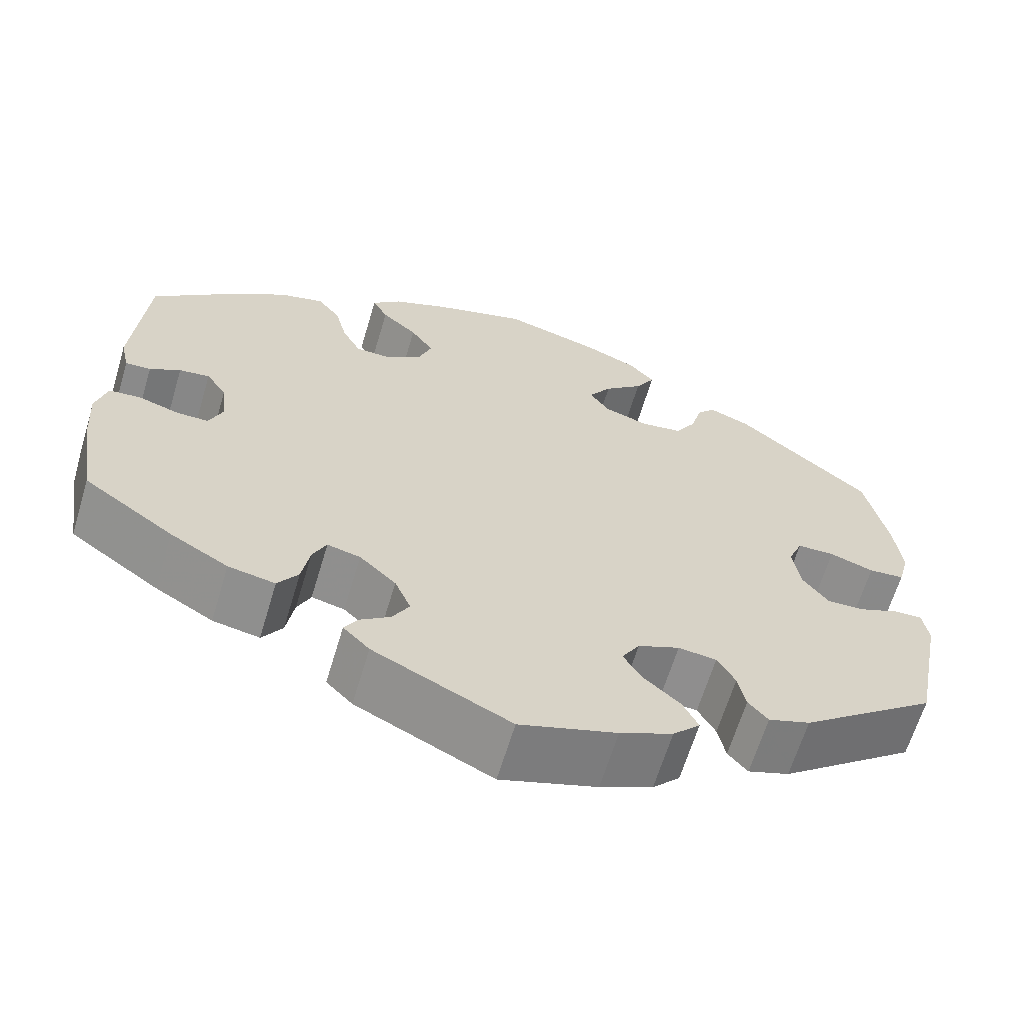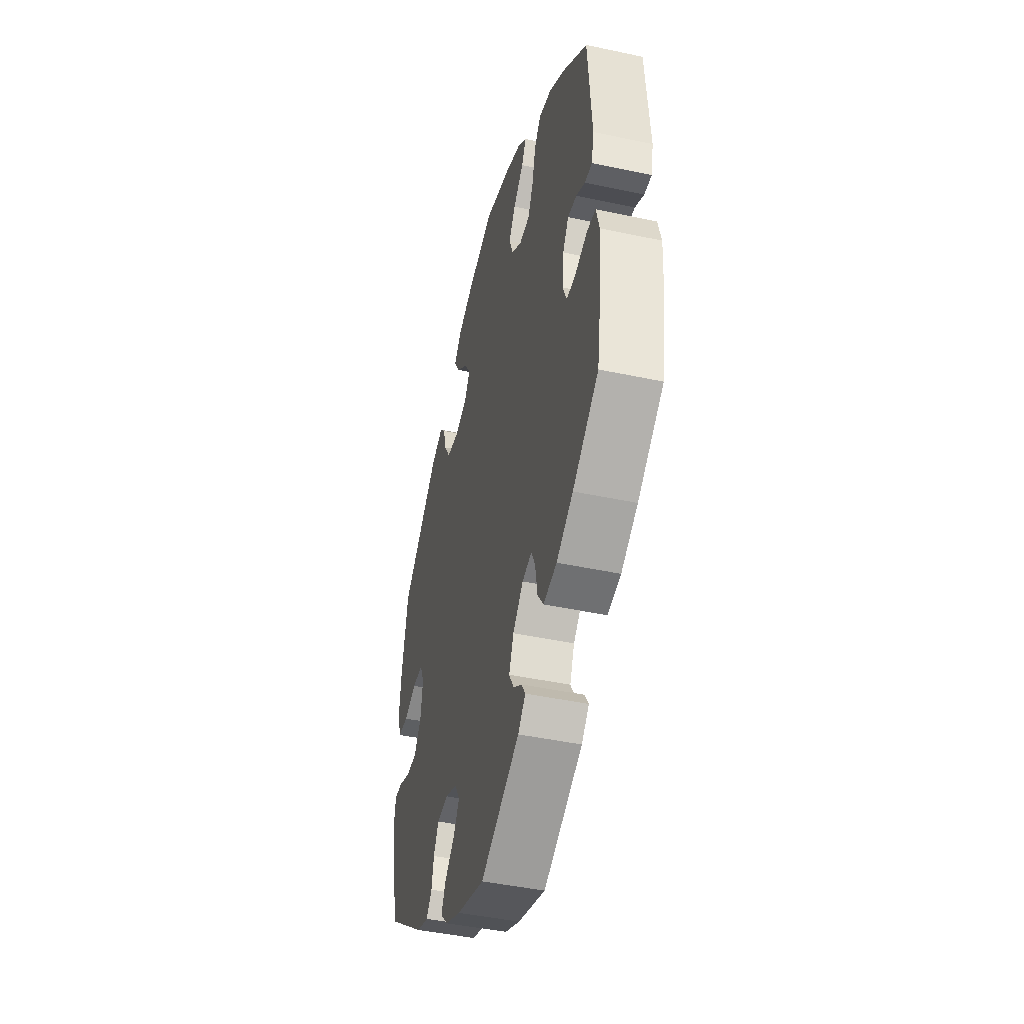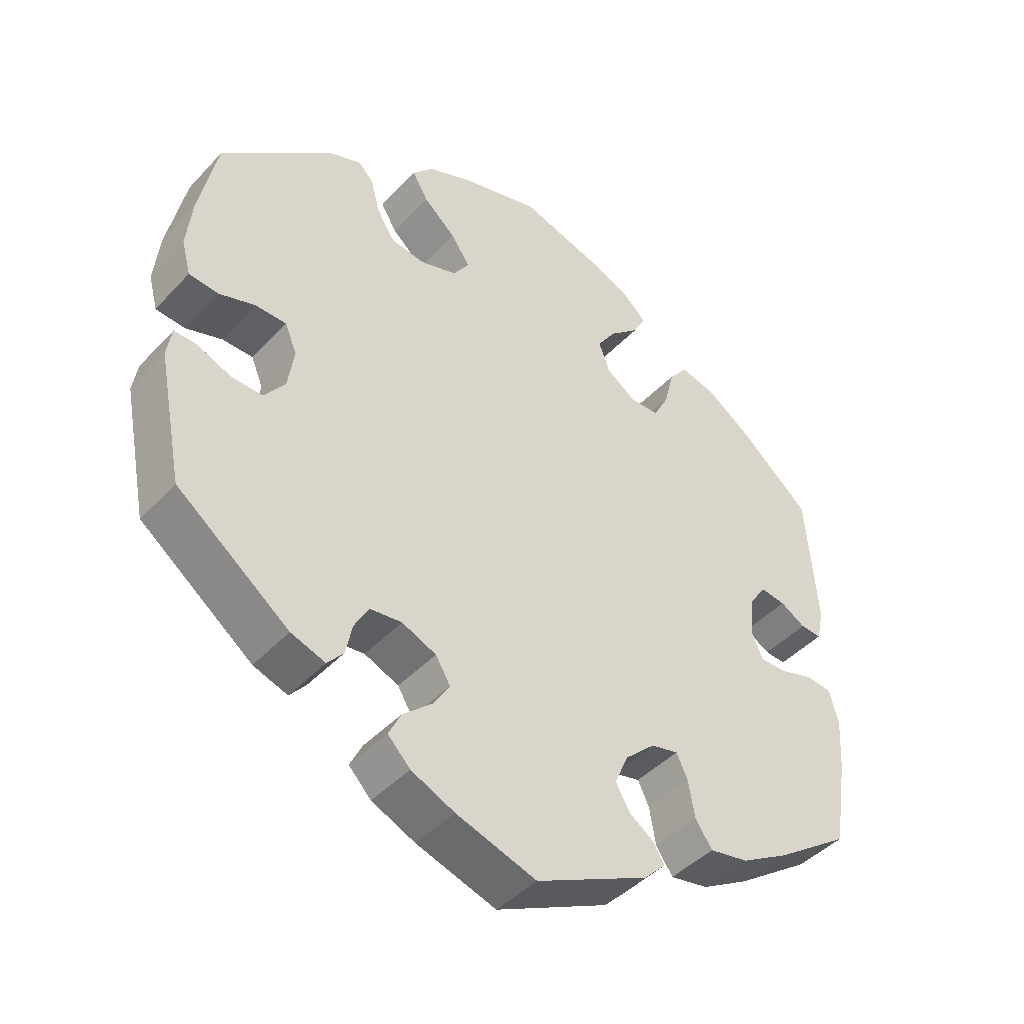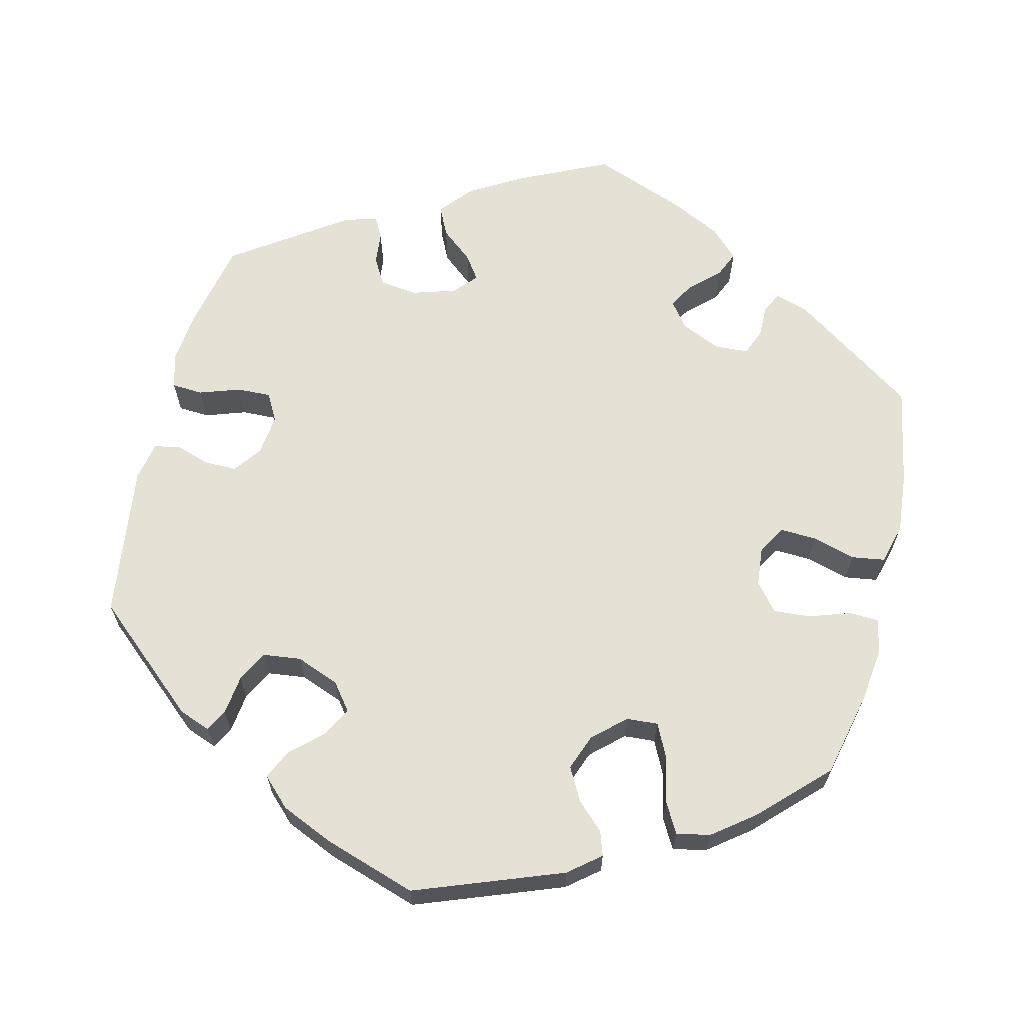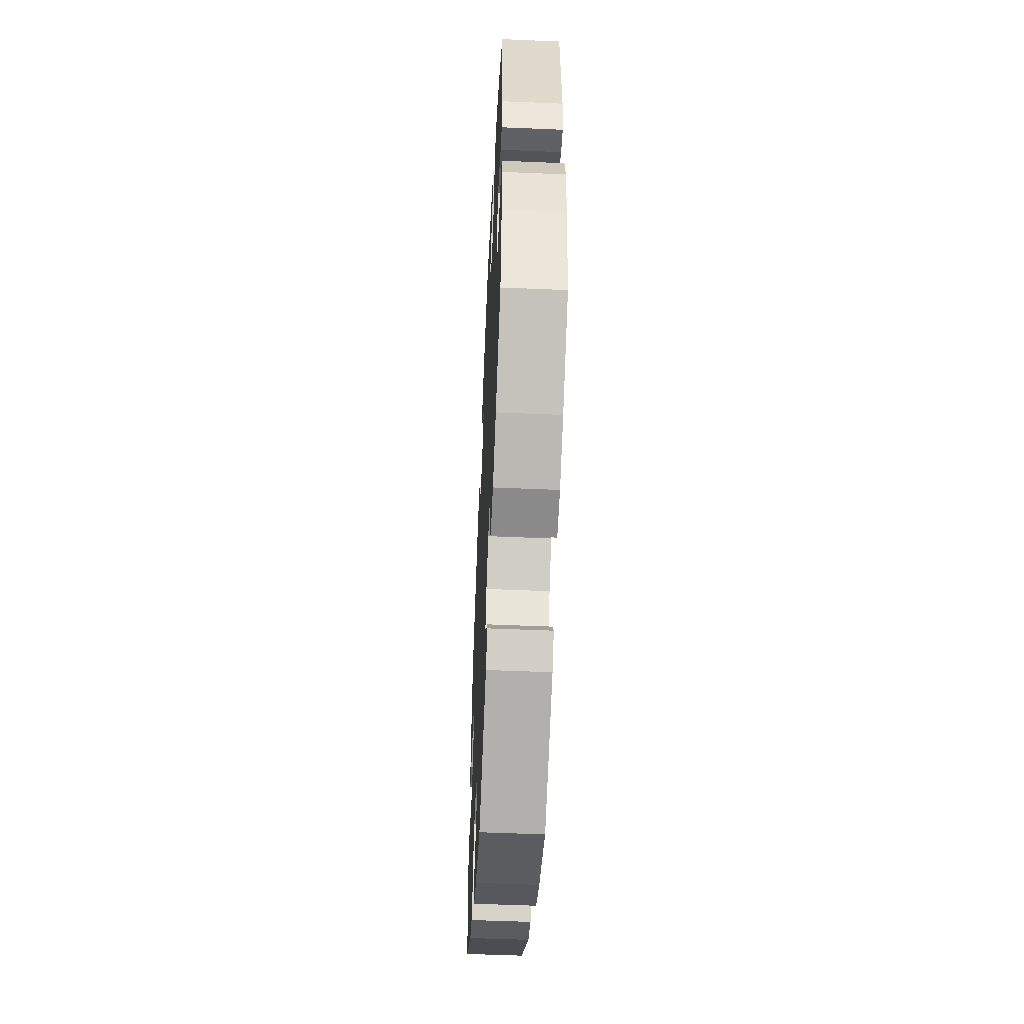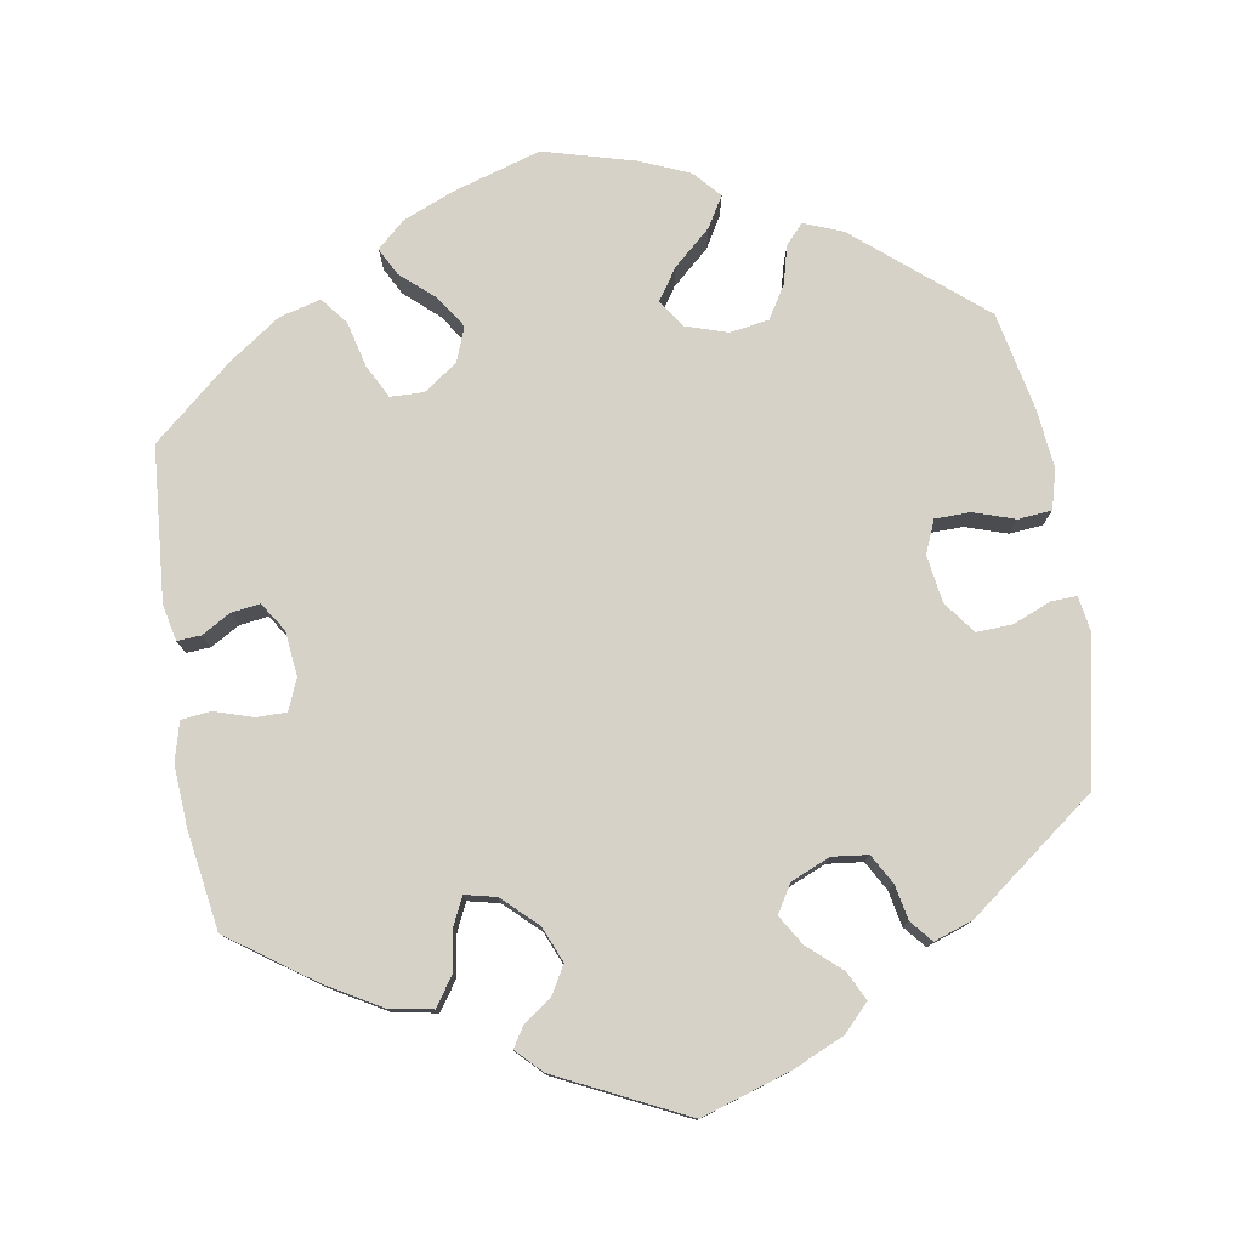
<metadata>
{"format":"obj","ext":"obj","renderer":"f3d","projection":"perspective","resolution":1024,"background":"white","views":[{"elev":-64.2,"azim":163.3,"up":"+Z"},{"elev":-44.7,"azim":76.0,"up":"+Z"},{"elev":-44.0,"azim":-39.4,"up":"+Z"},{"elev":64.8,"azim":-46.4,"up":"+Y"},{"elev":-53.1,"azim":87.4,"up":"+Z"},{"elev":78.0,"azim":170.8,"up":"+Y"}]}
</metadata>
<code>
v 0.395 0.07 -0.363
v 0.327 0.07 -0.402
v 0.272 0.07 -0.412
v 0.248 0.07 -0.377
v 0.239 0.07 -0.324
v 0.223 0.07 -0.29
v 0.184 0.07 -0.299
v 0.141 0.07 -0.339
v 0.122 0.07 -0.384
v 0.142 0.07 -0.419
v 0.177 0.07 -0.444
v 0.193 0.07 -0.47
v 0.162 0.07 -0.501
v 0.001 0.07 -0.578
v -0.113 0.07 -0.541
v -0.175 0.07 -0.513
v -0.207 0.07 -0.48
v -0.189 0.07 -0.444
v -0.147 0.07 -0.407
v -0.124 0.07 -0.37
v -0.145 0.07 -0.335
v -0.194 0.07 -0.314
v -0.239 0.07 -0.319
v -0.26 0.07 -0.356
v -0.269 0.07 -0.4
v -0.292 0.07 -0.427
v -0.341 0.07 -0.41
v -0.501 0.07 -0.288
v -0.537 0.07 -0.105
v -0.53 0.07 -0.062
v -0.498 0.07 -0.063
v -0.45 0.07 -0.083
v -0.405 0.07 -0.085
v -0.375 0.07 -0.045
v -0.366 0.07 0.014
v -0.383 0.07 0.055
v -0.427 0.07 0.056
v -0.479 0.07 0.039
v -0.521 0.07 0.043
v -0.534 0.07 0.092
v -0.526 0.07 0.166
v -0.5 0.07 0.289
v -0.343 0.07 0.419
v -0.294 0.07 0.438
v -0.272 0.07 0.413
v -0.26 0.07 0.366
v -0.235 0.07 0.325
v -0.186 0.07 0.317
v -0.133 0.07 0.334
v -0.11 0.07 0.368
v -0.137 0.07 0.408
v -0.183 0.07 0.449
v -0.206 0.07 0.488
v -0.176 0.07 0.521
v -0.114 0.07 0.547
v 0 0.07 0.578
v 0.111 0.07 0.544
v 0.175 0.07 0.517
v 0.209 0.07 0.486
v 0.191 0.07 0.452
v 0.149 0.07 0.415
v 0.122 0.07 0.375
v 0.138 0.07 0.332
v 0.18 0.07 0.302
v 0.222 0.07 0.303
v 0.244 0.07 0.345
v 0.258 0.07 0.401
v 0.285 0.07 0.435
v 0.337 0.07 0.421
v 0.401 0.07 0.376
v 0.501 0.07 0.29
v 0.516 0.07 0.097
v 0.506 0.07 0.052
v 0.476 0.07 0.054
v 0.44 0.07 0.075
v 0.404 0.07 0.08
v 0.38 0.07 0.044
v 0.374 0.07 -0.012
v 0.39 0.07 -0.051
v 0.428 0.07 -0.051
v 0.476 0.07 -0.036
v 0.513 0.07 -0.04
v 0.526 0.07 -0.089
v 0.521 0.07 -0.164
v 0.501 0.07 -0.289
v 0.395 0 -0.363
v 0.327 0 -0.402
v 0.272 0 -0.412
v 0.248 0 -0.377
v 0.239 0 -0.324
v 0.223 0 -0.29
v 0.184 0 -0.299
v 0.141 0 -0.339
v 0.122 0 -0.384
v 0.142 0 -0.419
v 0.177 0 -0.444
v 0.193 0 -0.47
v 0.162 0 -0.501
v 0.001 0 -0.578
v -0.113 0 -0.541
v -0.175 0 -0.513
v -0.207 0 -0.48
v -0.189 0 -0.444
v -0.147 0 -0.407
v -0.124 0 -0.37
v -0.145 0 -0.335
v -0.194 0 -0.314
v -0.239 0 -0.319
v -0.26 0 -0.356
v -0.269 0 -0.4
v -0.292 0 -0.427
v -0.341 0 -0.41
v -0.501 0 -0.288
v -0.537 0 -0.105
v -0.53 0 -0.062
v -0.498 0 -0.063
v -0.45 0 -0.083
v -0.405 0 -0.085
v -0.375 0 -0.045
v -0.366 0 0.014
v -0.383 0 0.055
v -0.427 0 0.056
v -0.479 0 0.039
v -0.521 0 0.043
v -0.534 0 0.092
v -0.526 0 0.166
v -0.5 0 0.289
v -0.343 0 0.419
v -0.294 0 0.438
v -0.272 0 0.413
v -0.26 0 0.366
v -0.235 0 0.325
v -0.186 0 0.317
v -0.133 0 0.334
v -0.11 0 0.368
v -0.137 0 0.408
v -0.183 0 0.449
v -0.206 0 0.488
v -0.176 0 0.521
v -0.114 0 0.547
v 0 0 0.578
v 0.111 0 0.544
v 0.175 0 0.517
v 0.209 0 0.486
v 0.191 0 0.452
v 0.149 0 0.415
v 0.122 0 0.375
v 0.138 0 0.332
v 0.18 0 0.302
v 0.222 0 0.303
v 0.244 0 0.345
v 0.258 0 0.401
v 0.285 0 0.435
v 0.337 0 0.421
v 0.401 0 0.376
v 0.501 0 0.29
v 0.516 0 0.097
v 0.506 0 0.052
v 0.476 0 0.054
v 0.44 0 0.075
v 0.404 0 0.08
v 0.38 0 0.044
v 0.374 0 -0.012
v 0.39 0 -0.051
v 0.428 0 -0.051
v 0.476 0 -0.036
v 0.513 0 -0.04
v 0.526 0 -0.089
v 0.521 0 -0.164
v 0.501 0 -0.289
f 80 81 82 83
f 79 80 83 84
f 72 73 74 75
f 72 75 76
f 71 72 76
f 70 71 76 77
f 66 67 68 69
f 65 66 69 70
f 58 59 60 61
f 58 61 62
f 57 58 62
f 56 57 62
f 55 56 62 63
f 51 52 53 54
f 50 51 54 55
f 43 44 45 46
f 43 46 47
f 42 43 47
f 41 42 47 48
f 37 38 39 40
f 36 37 40 41
f 29 30 31 32
f 29 32 33
f 28 29 33
f 27 28 33 34
f 24 25 26 27
f 23 24 27 34
f 16 17 18 19
f 16 19 20
f 15 16 20
f 14 15 20
f 13 14 20 21
f 10 11 12 13
f 9 10 13 21
f 2 3 4 5
f 2 5 6
f 1 2 6
f 79 84 85 1
f 65 70 77 78
f 64 65 78 79
f 63 64 79 1
f 50 55 63 1
f 36 41 48 49
f 35 36 49
f 23 34 35 49
f 22 23 49 50
f 8 9 21 22
f 7 8 22 50
f 6 7 50
f 1 6 50
f 168 167 166 165
f 169 168 165 164
f 160 159 158 157
f 161 160 157
f 161 157 156
f 162 161 156 155
f 154 153 152 151
f 155 154 151 150
f 146 145 144 143
f 147 146 143
f 147 143 142
f 147 142 141
f 148 147 141 140
f 139 138 137 136
f 140 139 136 135
f 131 130 129 128
f 132 131 128
f 132 128 127
f 133 132 127 126
f 125 124 123 122
f 126 125 122 121
f 117 116 115 114
f 118 117 114
f 118 114 113
f 119 118 113 112
f 112 111 110 109
f 119 112 109 108
f 104 103 102 101
f 105 104 101
f 105 101 100
f 105 100 99
f 106 105 99 98
f 98 97 96 95
f 106 98 95 94
f 90 89 88 87
f 91 90 87
f 91 87 86
f 86 170 169 164
f 163 162 155 150
f 164 163 150 149
f 86 164 149 148
f 86 148 140 135
f 134 133 126 121
f 134 121 120
f 134 120 119 108
f 135 134 108 107
f 107 106 94 93
f 135 107 93 92
f 135 92 91
f 135 91 86
f 1 86 87 2
f 2 87 88 3
f 3 88 89 4
f 4 89 90 5
f 5 90 91 6
f 6 91 92 7
f 7 92 93 8
f 8 93 94 9
f 9 94 95 10
f 10 95 96 11
f 11 96 97 12
f 12 97 98 13
f 13 98 99 14
f 14 99 100 15
f 15 100 101 16
f 16 101 102 17
f 17 102 103 18
f 18 103 104 19
f 19 104 105 20
f 20 105 106 21
f 21 106 107 22
f 22 107 108 23
f 23 108 109 24
f 24 109 110 25
f 25 110 111 26
f 26 111 112 27
f 27 112 113 28
f 28 113 114 29
f 29 114 115 30
f 30 115 116 31
f 31 116 117 32
f 32 117 118 33
f 33 118 119 34
f 34 119 120 35
f 35 120 121 36
f 36 121 122 37
f 37 122 123 38
f 38 123 124 39
f 39 124 125 40
f 40 125 126 41
f 41 126 127 42
f 42 127 128 43
f 43 128 129 44
f 44 129 130 45
f 45 130 131 46
f 46 131 132 47
f 47 132 133 48
f 48 133 134 49
f 49 134 135 50
f 50 135 136 51
f 51 136 137 52
f 52 137 138 53
f 53 138 139 54
f 54 139 140 55
f 55 140 141 56
f 56 141 142 57
f 57 142 143 58
f 58 143 144 59
f 59 144 145 60
f 60 145 146 61
f 61 146 147 62
f 62 147 148 63
f 63 148 149 64
f 64 149 150 65
f 65 150 151 66
f 66 151 152 67
f 67 152 153 68
f 68 153 154 69
f 69 154 155 70
f 70 155 156 71
f 71 156 157 72
f 72 157 158 73
f 73 158 159 74
f 74 159 160 75
f 75 160 161 76
f 76 161 162 77
f 77 162 163 78
f 78 163 164 79
f 79 164 165 80
f 80 165 166 81
f 81 166 167 82
f 82 167 168 83
f 83 168 169 84
f 84 169 170 85
f 85 170 86 1

</code>
